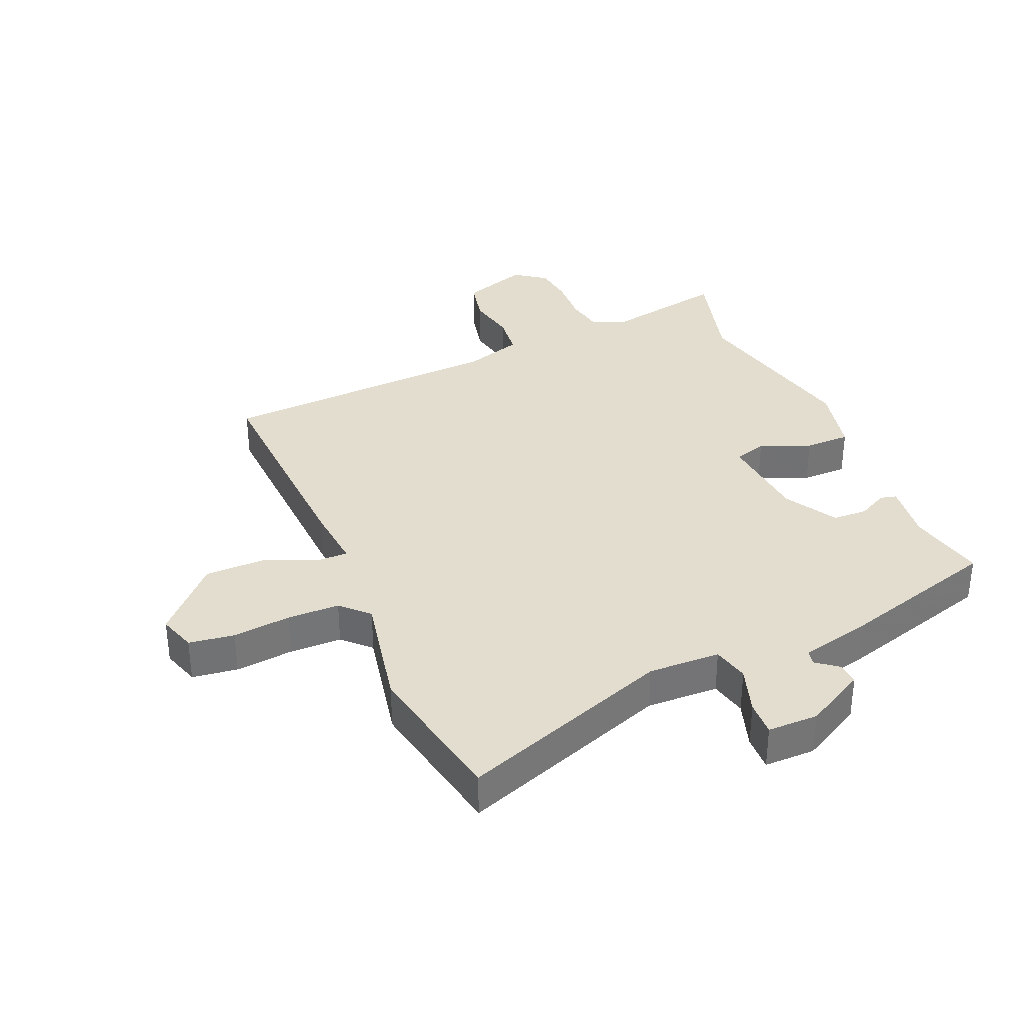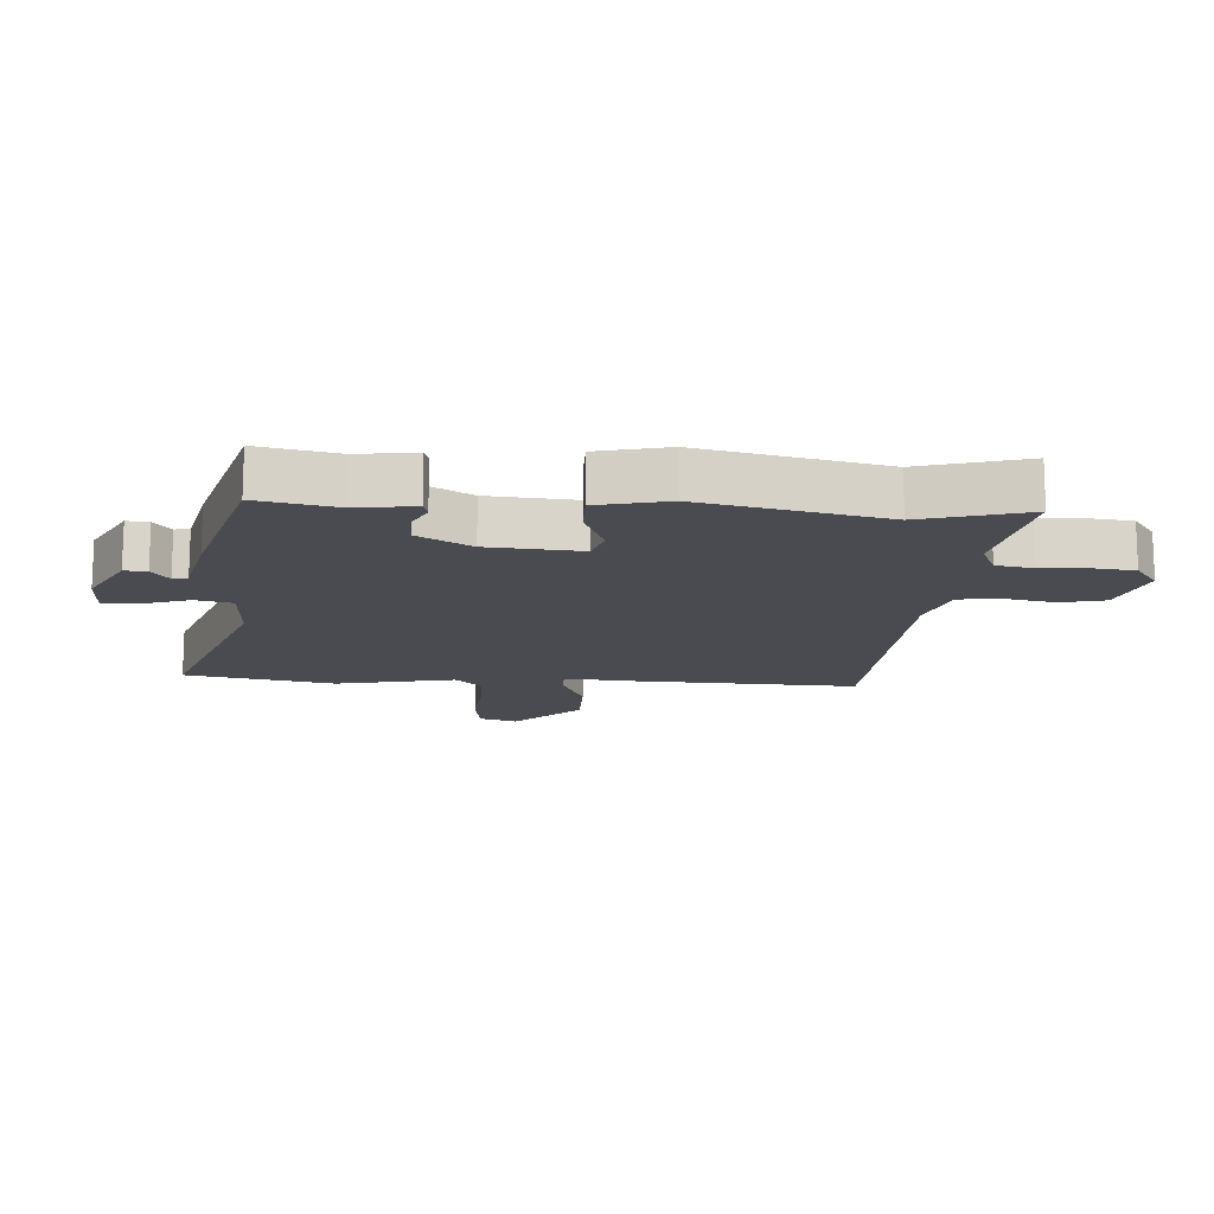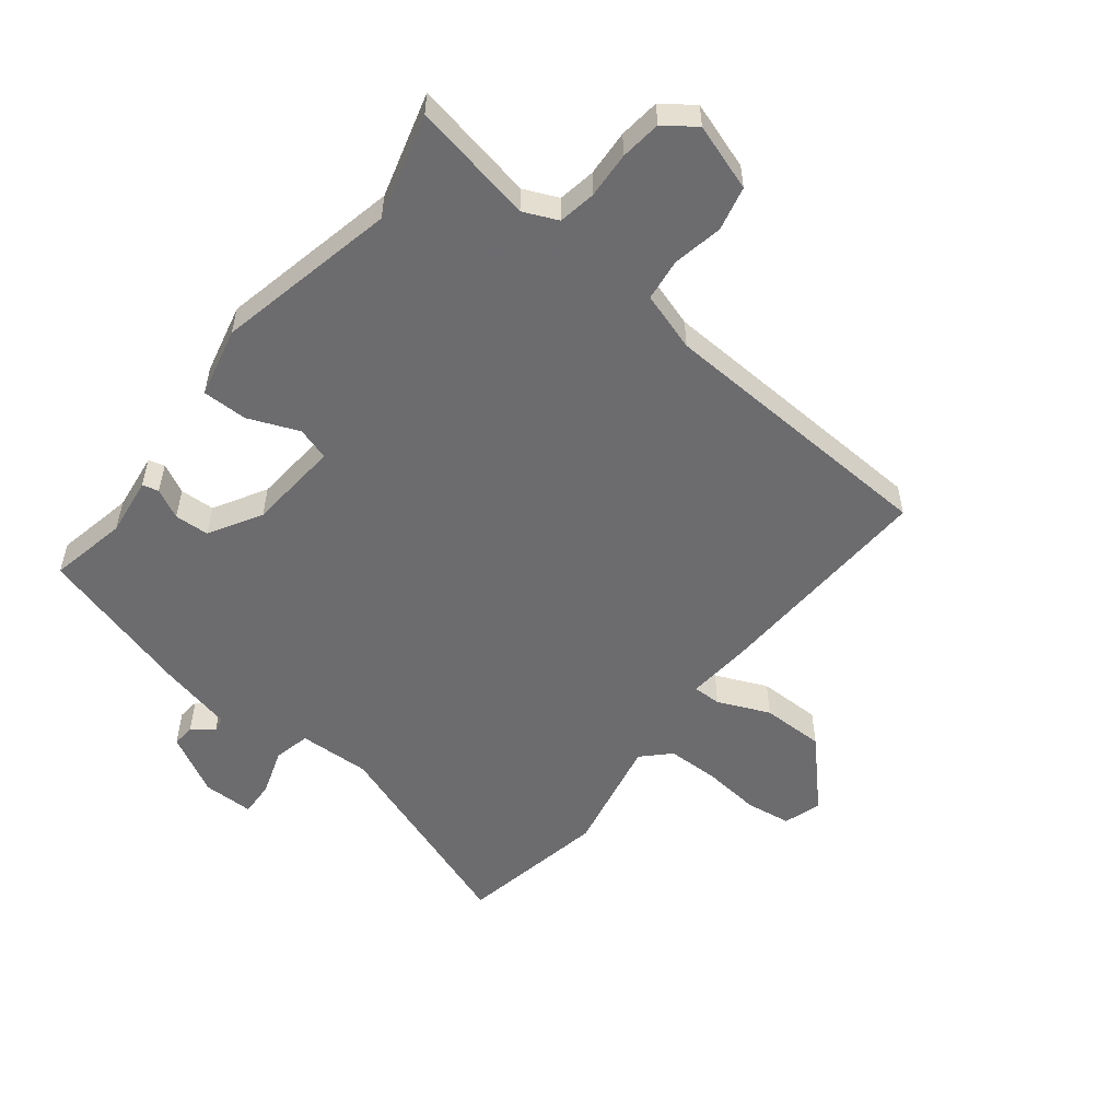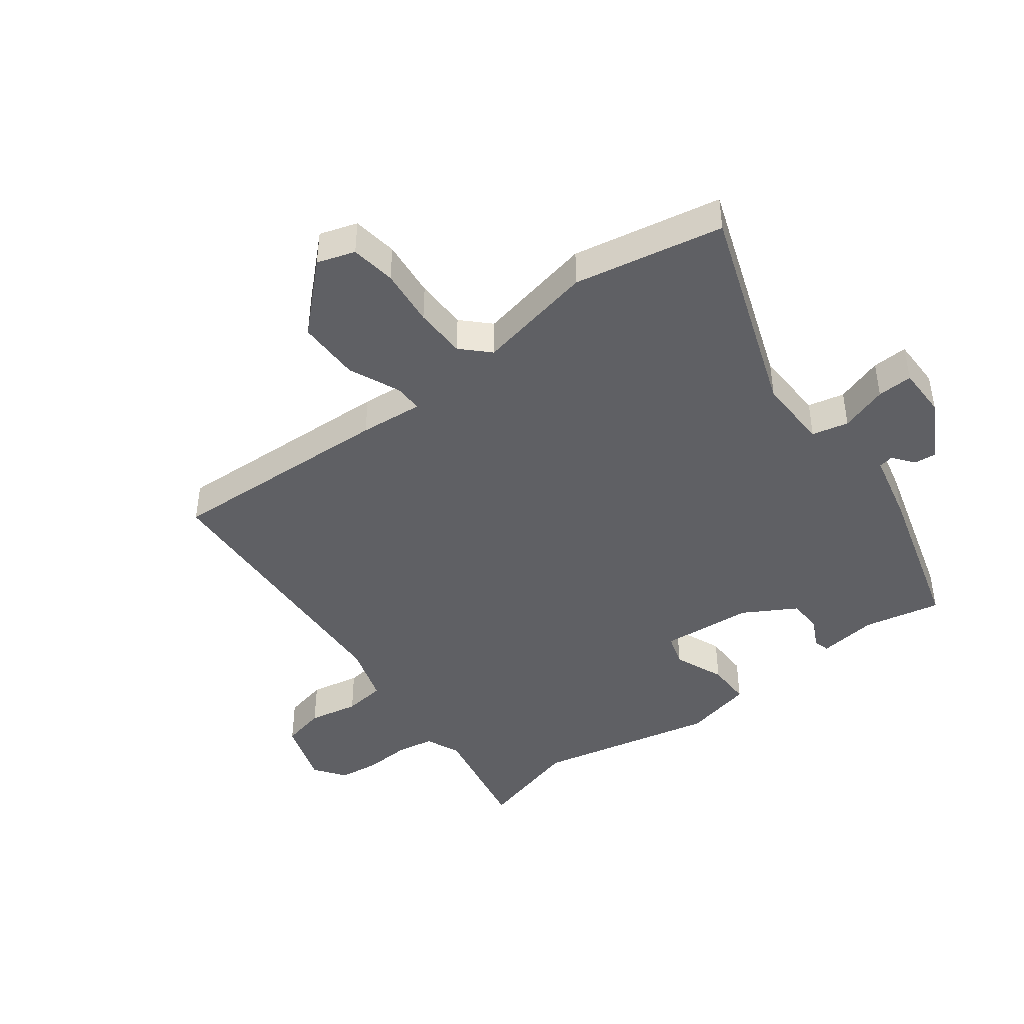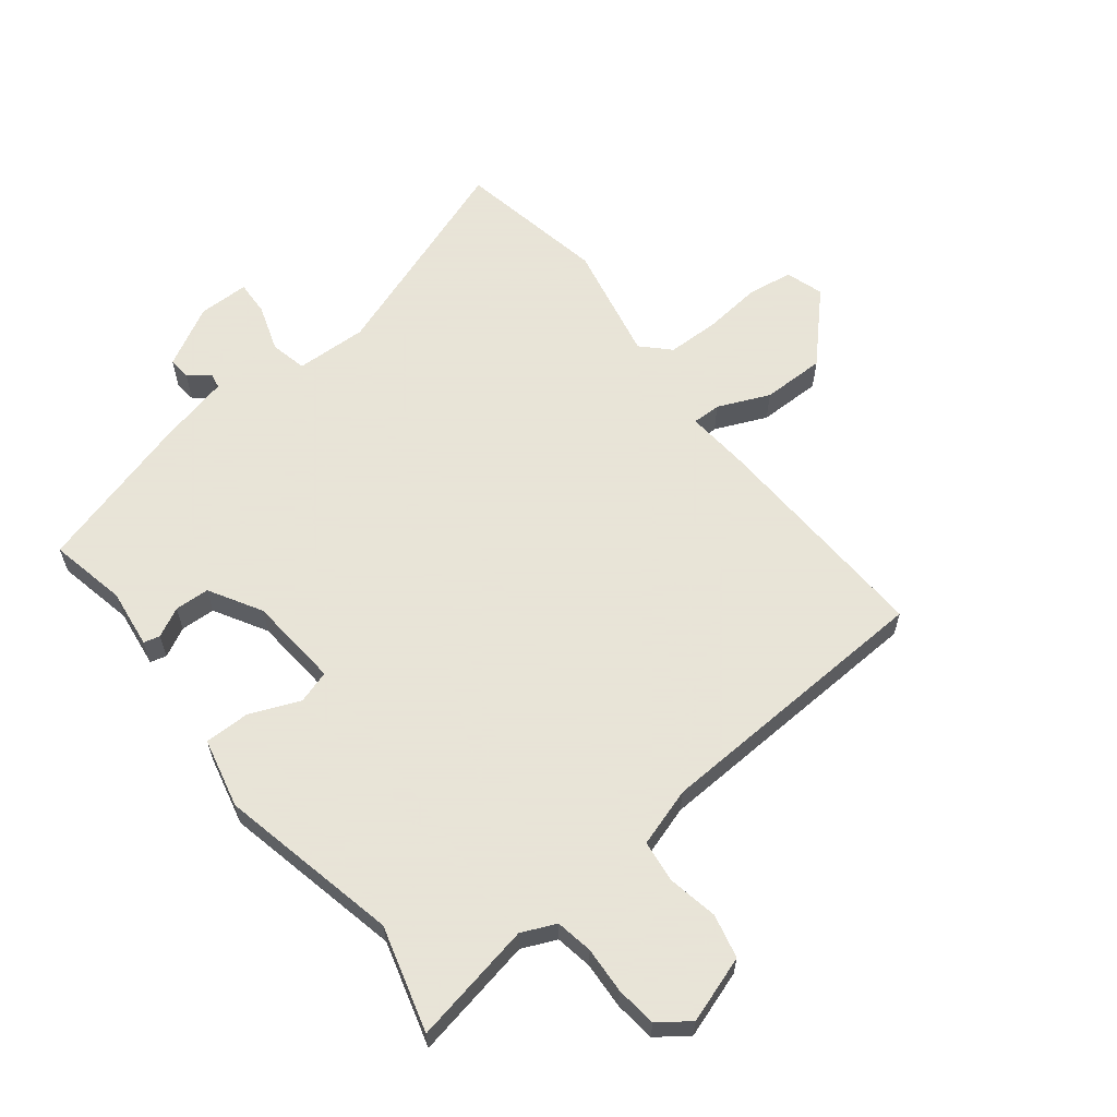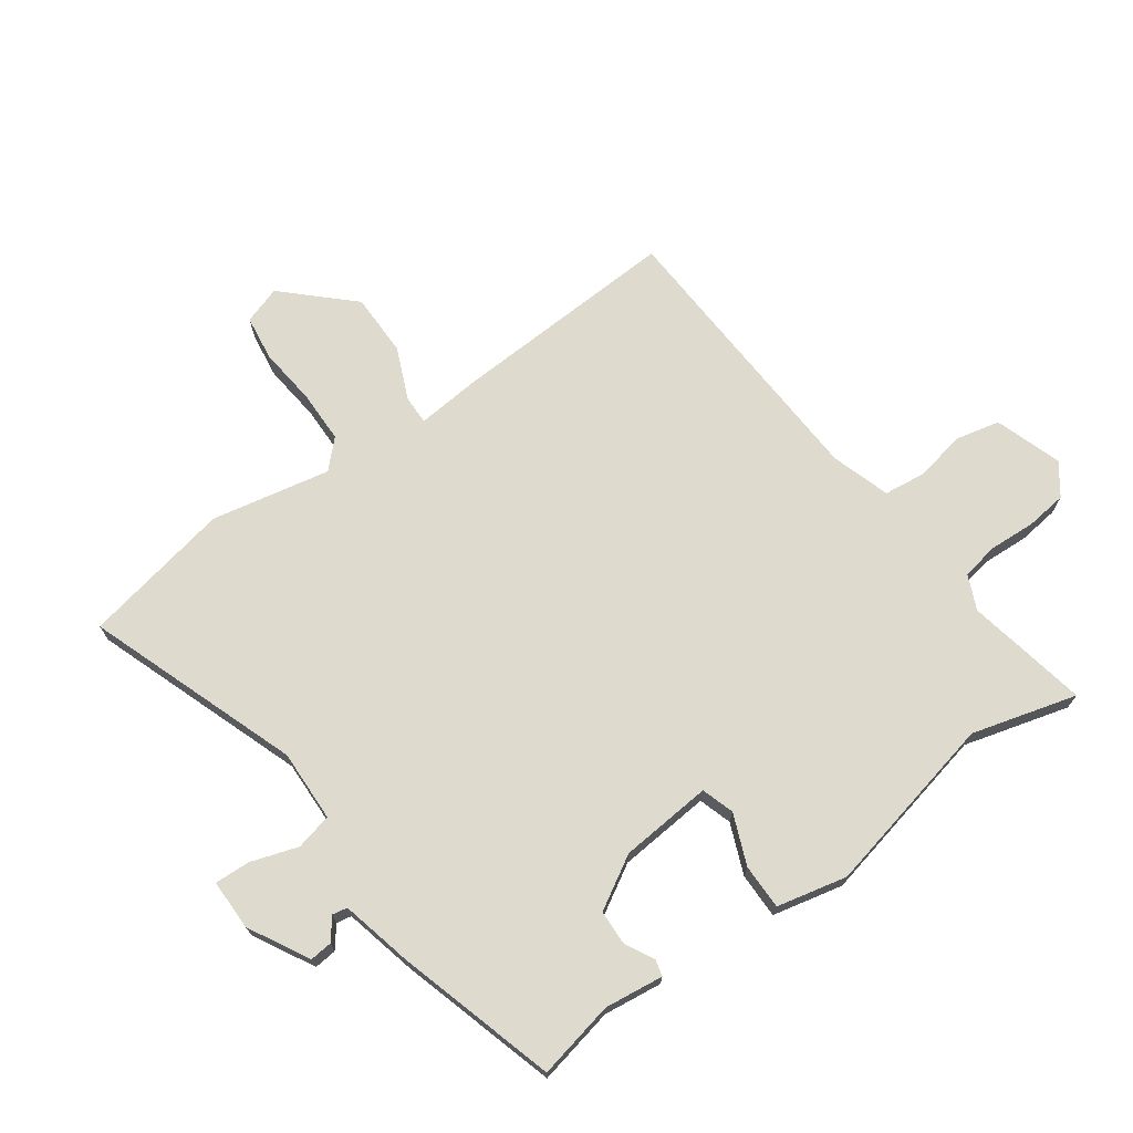
<metadata>
{"format":"obj","ext":"obj","renderer":"f3d","projection":"perspective","resolution":1024,"background":"white","views":[{"elev":34.8,"azim":156.2,"up":"+Y"},{"elev":-14.6,"azim":-94.1,"up":"+Y"},{"elev":-53.8,"azim":-38.7,"up":"+Y"},{"elev":-43.8,"azim":126.5,"up":"+Y"},{"elev":61.4,"azim":-38.6,"up":"+Y"},{"elev":71.3,"azim":-126.3,"up":"+Y"}]}
</metadata>
<code>
v 0.521 0.07 -0.385
v 0.477 0.07 -0.626
v 0.134 0.07 -0.507
v 0.018 0.07 -0.512
v 0.005 0.07 -0.571
v 0.031 0.07 -0.647
v 0.034 0.07 -0.704
v -0.048 0.07 -0.705
v -0.146 0.07 -0.653
v -0.143 0.07 -0.617
v -0.109 0.07 -0.59
v -0.114 0.07 -0.566
v -0.231 0.07 -0.54
v -0.487 0.07 -0.469
v -0.462 0.07 -0.343
v -0.475 0.07 -0.248
v -0.449 0.07 -0.241
v -0.401 0.07 -0.265
v -0.345 0.07 -0.262
v -0.297 0.07 -0.177
v -0.286 0.07 -0.028
v -0.339 0.07 -0.012
v -0.42 0.07 -0.046
v -0.493 0.07 -0.047
v -0.52 0.07 0.066
v -0.459 0.07 0.358
v -0.508 0.07 0.527
v -0.311 0.07 0.491
v -0.256 0.07 0.516
v -0.246 0.07 0.576
v -0.251 0.07 0.651
v -0.244 0.07 0.717
v -0.194 0.07 0.754
v -0.086 0.07 0.719
v -0.069 0.07 0.648
v -0.084 0.07 0.567
v -0.075 0.07 0.499
v 0.02 0.07 0.47
v 0.481 0.07 0.451
v 0.468 0.07 0.082
v 0.46 0.07 -0.021
v 0.506 0.07 -0.02
v 0.589 0.07 0.017
v 0.691 0.07 0.018
v 0.792 0.07 -0.086
v 0.773 0.07 -0.147
v 0.7 0.07 -0.158
v 0.606 0.07 -0.149
v 0.522 0.07 -0.151
v 0.48 0.07 -0.194
v 0.521 0 -0.385
v 0.477 0 -0.626
v 0.134 0 -0.507
v 0.018 0 -0.512
v 0.005 0 -0.571
v 0.031 0 -0.647
v 0.034 0 -0.704
v -0.048 0 -0.705
v -0.146 0 -0.653
v -0.143 0 -0.617
v -0.109 0 -0.59
v -0.114 0 -0.566
v -0.231 0 -0.54
v -0.487 0 -0.469
v -0.462 0 -0.343
v -0.475 0 -0.248
v -0.449 0 -0.241
v -0.401 0 -0.265
v -0.345 0 -0.262
v -0.297 0 -0.177
v -0.286 0 -0.028
v -0.339 0 -0.012
v -0.42 0 -0.046
v -0.493 0 -0.047
v -0.52 0 0.066
v -0.459 0 0.358
v -0.508 0 0.527
v -0.311 0 0.491
v -0.256 0 0.516
v -0.246 0 0.576
v -0.251 0 0.651
v -0.244 0 0.717
v -0.194 0 0.754
v -0.086 0 0.719
v -0.069 0 0.648
v -0.084 0 0.567
v -0.075 0 0.499
v 0.02 0 0.47
v 0.481 0 0.451
v 0.468 0 0.082
v 0.46 0 -0.021
v 0.506 0 -0.02
v 0.589 0 0.017
v 0.691 0 0.018
v 0.792 0 -0.086
v 0.773 0 -0.147
v 0.7 0 -0.158
v 0.606 0 -0.149
v 0.522 0 -0.151
v 0.48 0 -0.194
f 46 47 48
f 45 46 48
f 44 45 48
f 43 44 48
f 42 43 48
f 41 42 48 49
f 38 39 40 41
f 41 49 50
f 38 41 50
f 37 38 50
f 34 35 36
f 33 34 36
f 32 33 36
f 31 32 36
f 30 31 36
f 29 30 36 37
f 1 2 3
f 50 1 3
f 37 50 3
f 29 37 3
f 28 29 3
f 24 25 26
f 23 24 26
f 22 23 26
f 26 27 28
f 22 26 28
f 21 22 28
f 15 16 17 18
f 15 18 19
f 14 15 19
f 13 14 19
f 12 13 19
f 9 10 11
f 8 9 11
f 7 8 11
f 6 7 11
f 5 6 11
f 4 5 11 12
f 21 28 3 4
f 20 21 4 12
f 12 19 20
f 98 97 96
f 98 96 95
f 98 95 94
f 98 94 93
f 98 93 92
f 99 98 92 91
f 91 90 89 88
f 100 99 91
f 100 91 88
f 100 88 87
f 86 85 84
f 86 84 83
f 86 83 82
f 86 82 81
f 86 81 80
f 87 86 80 79
f 53 52 51
f 53 51 100
f 53 100 87
f 53 87 79
f 53 79 78
f 76 75 74
f 76 74 73
f 76 73 72
f 78 77 76
f 78 76 72
f 78 72 71
f 68 67 66 65
f 69 68 65
f 69 65 64
f 69 64 63
f 69 63 62
f 61 60 59
f 61 59 58
f 61 58 57
f 61 57 56
f 61 56 55
f 62 61 55 54
f 54 53 78 71
f 62 54 71 70
f 70 69 62
f 1 51 52 2
f 2 52 53 3
f 3 53 54 4
f 4 54 55 5
f 5 55 56 6
f 6 56 57 7
f 7 57 58 8
f 8 58 59 9
f 9 59 60 10
f 10 60 61 11
f 11 61 62 12
f 12 62 63 13
f 13 63 64 14
f 14 64 65 15
f 15 65 66 16
f 16 66 67 17
f 17 67 68 18
f 18 68 69 19
f 19 69 70 20
f 20 70 71 21
f 21 71 72 22
f 22 72 73 23
f 23 73 74 24
f 24 74 75 25
f 25 75 76 26
f 26 76 77 27
f 27 77 78 28
f 28 78 79 29
f 29 79 80 30
f 30 80 81 31
f 31 81 82 32
f 32 82 83 33
f 33 83 84 34
f 34 84 85 35
f 35 85 86 36
f 36 86 87 37
f 37 87 88 38
f 38 88 89 39
f 39 89 90 40
f 40 90 91 41
f 41 91 92 42
f 42 92 93 43
f 43 93 94 44
f 44 94 95 45
f 45 95 96 46
f 46 96 97 47
f 47 97 98 48
f 48 98 99 49
f 49 99 100 50
f 50 100 51 1

</code>
